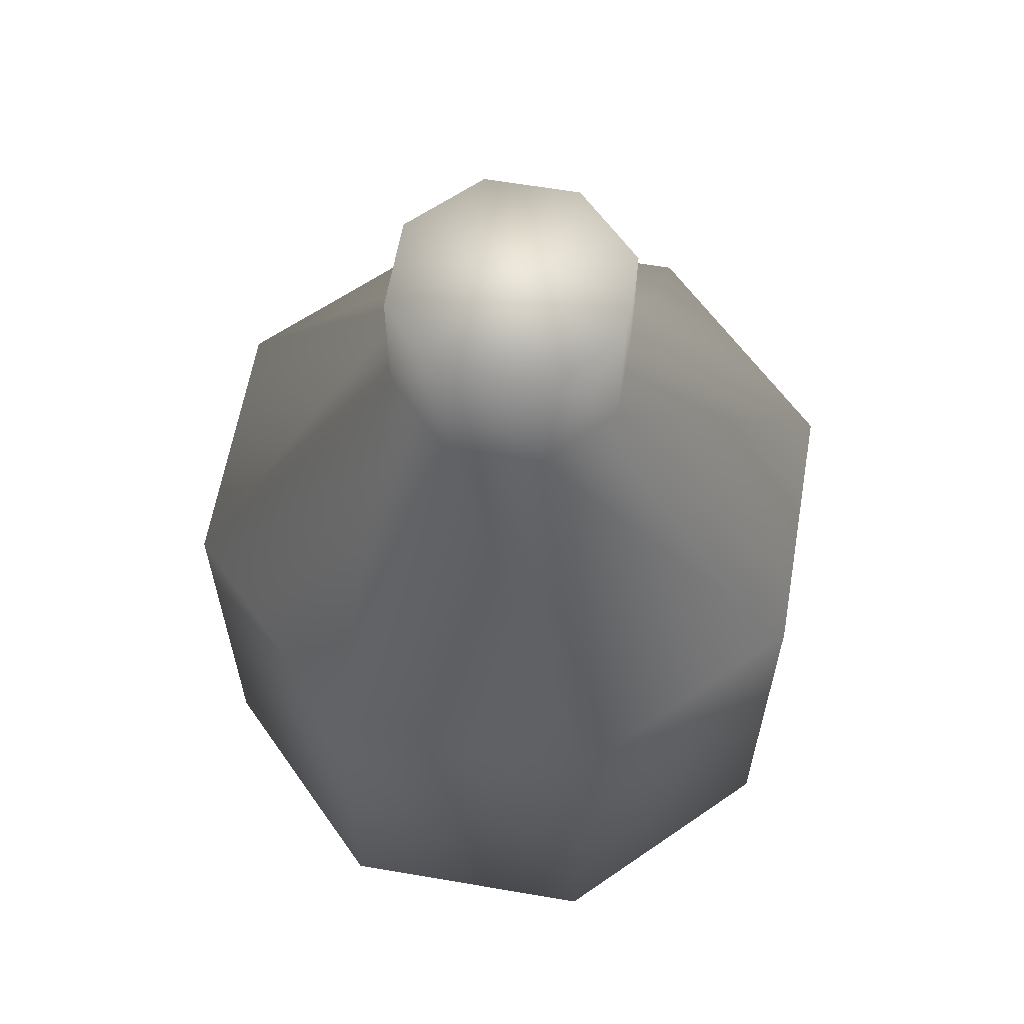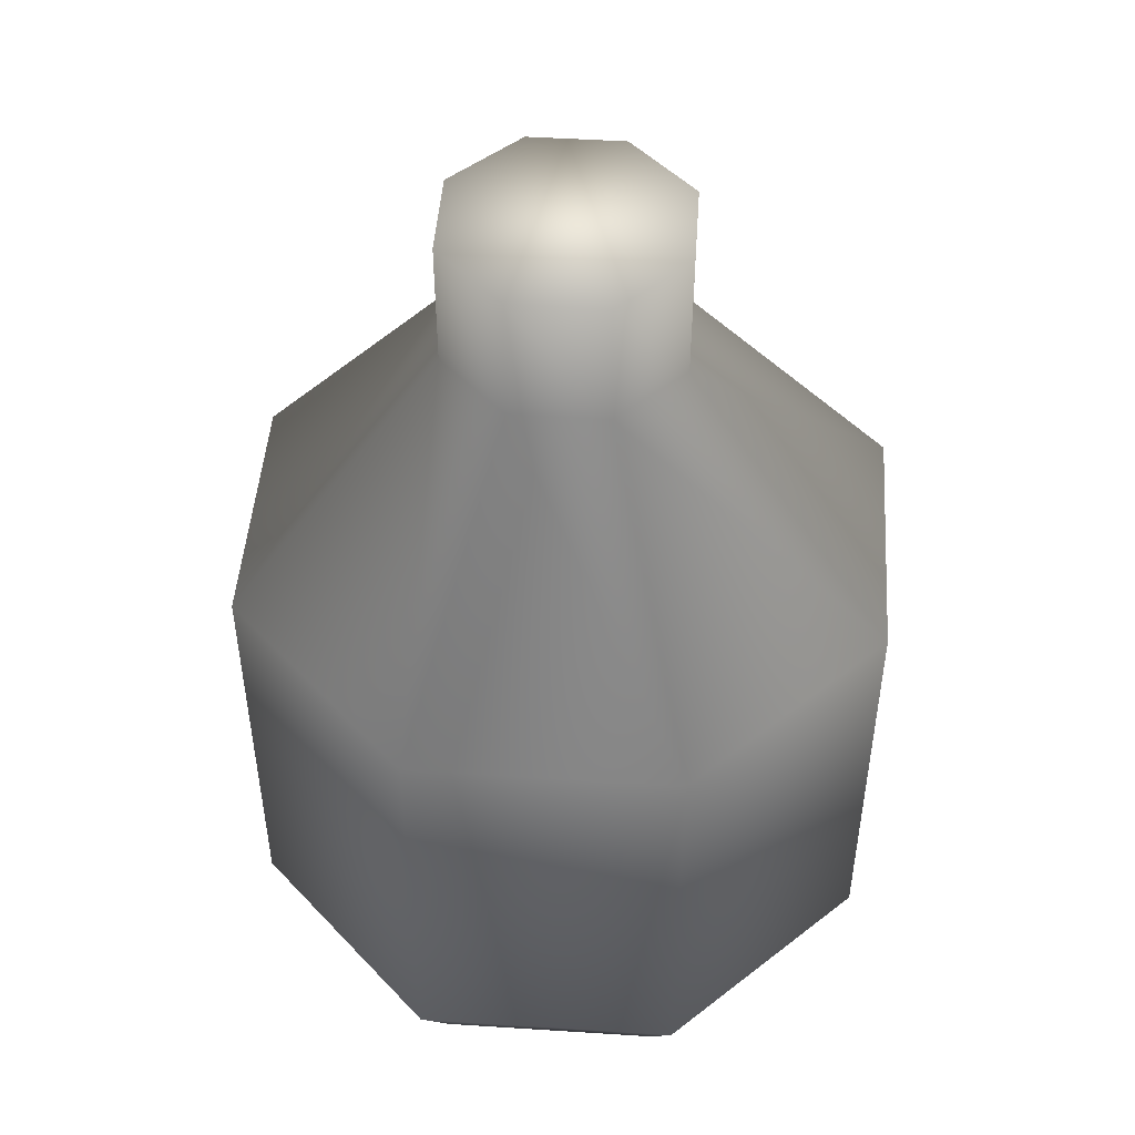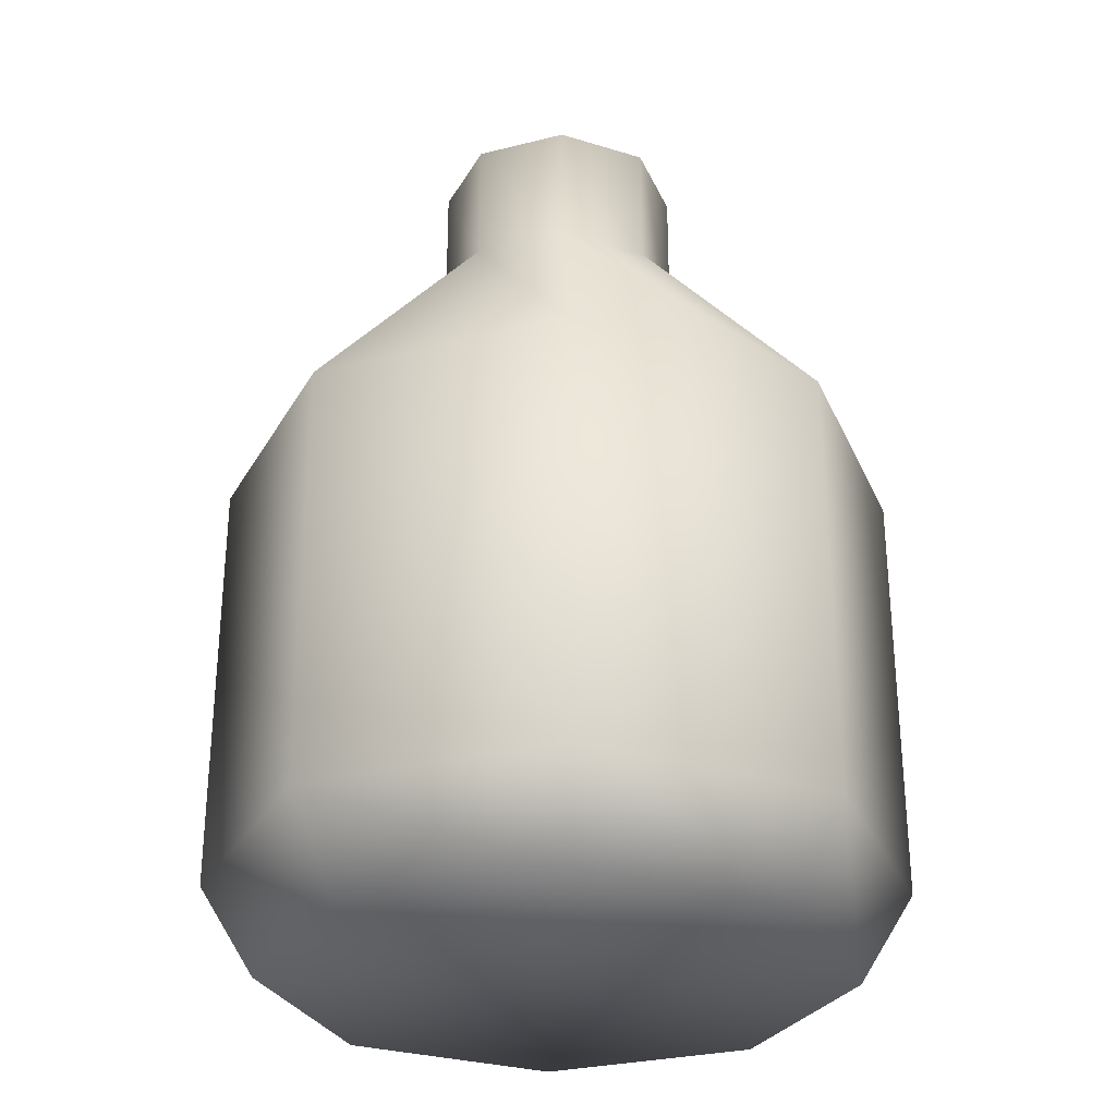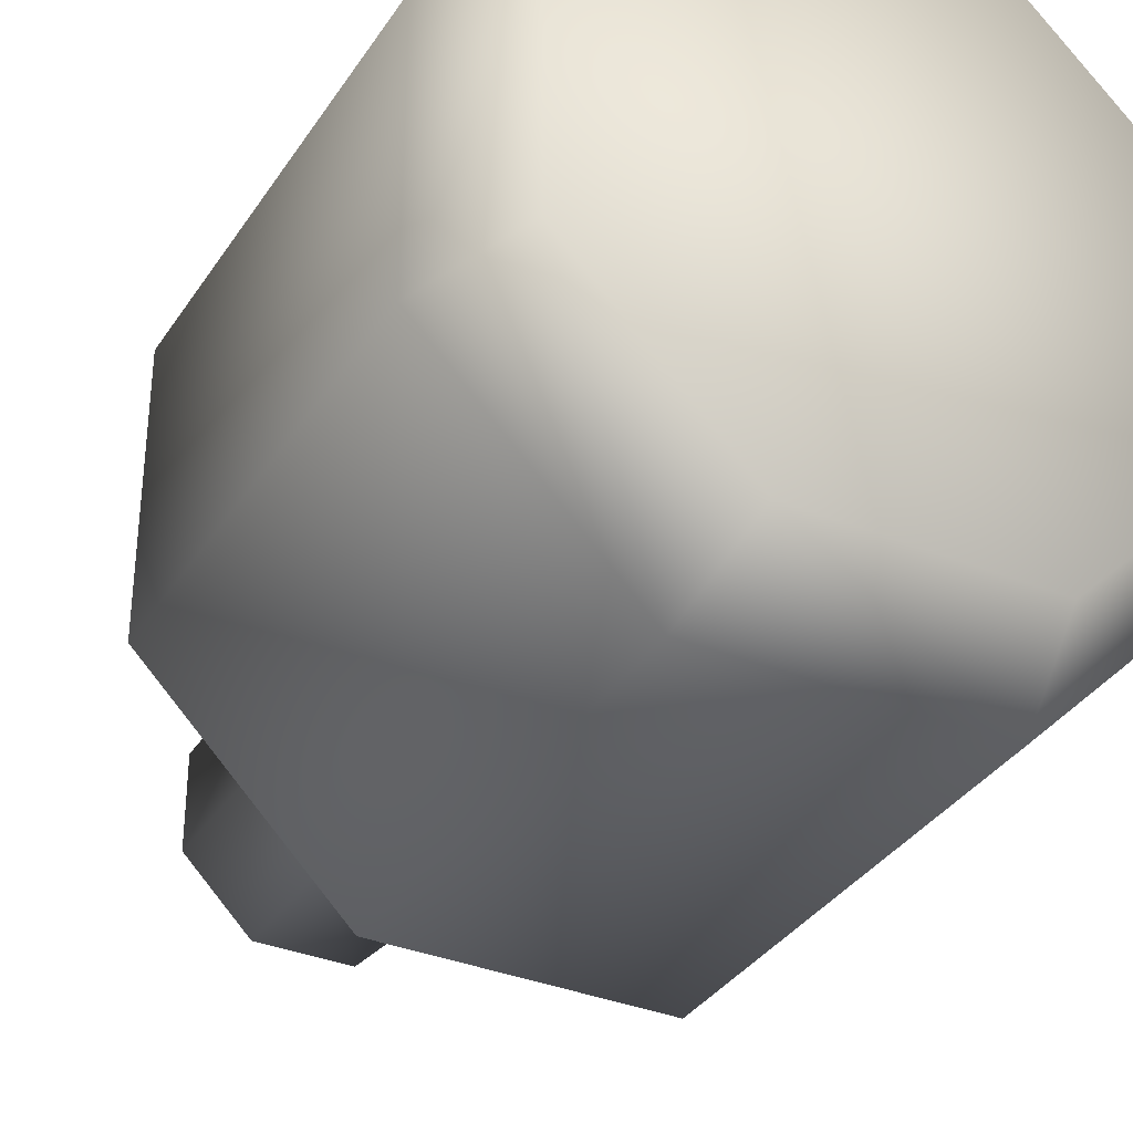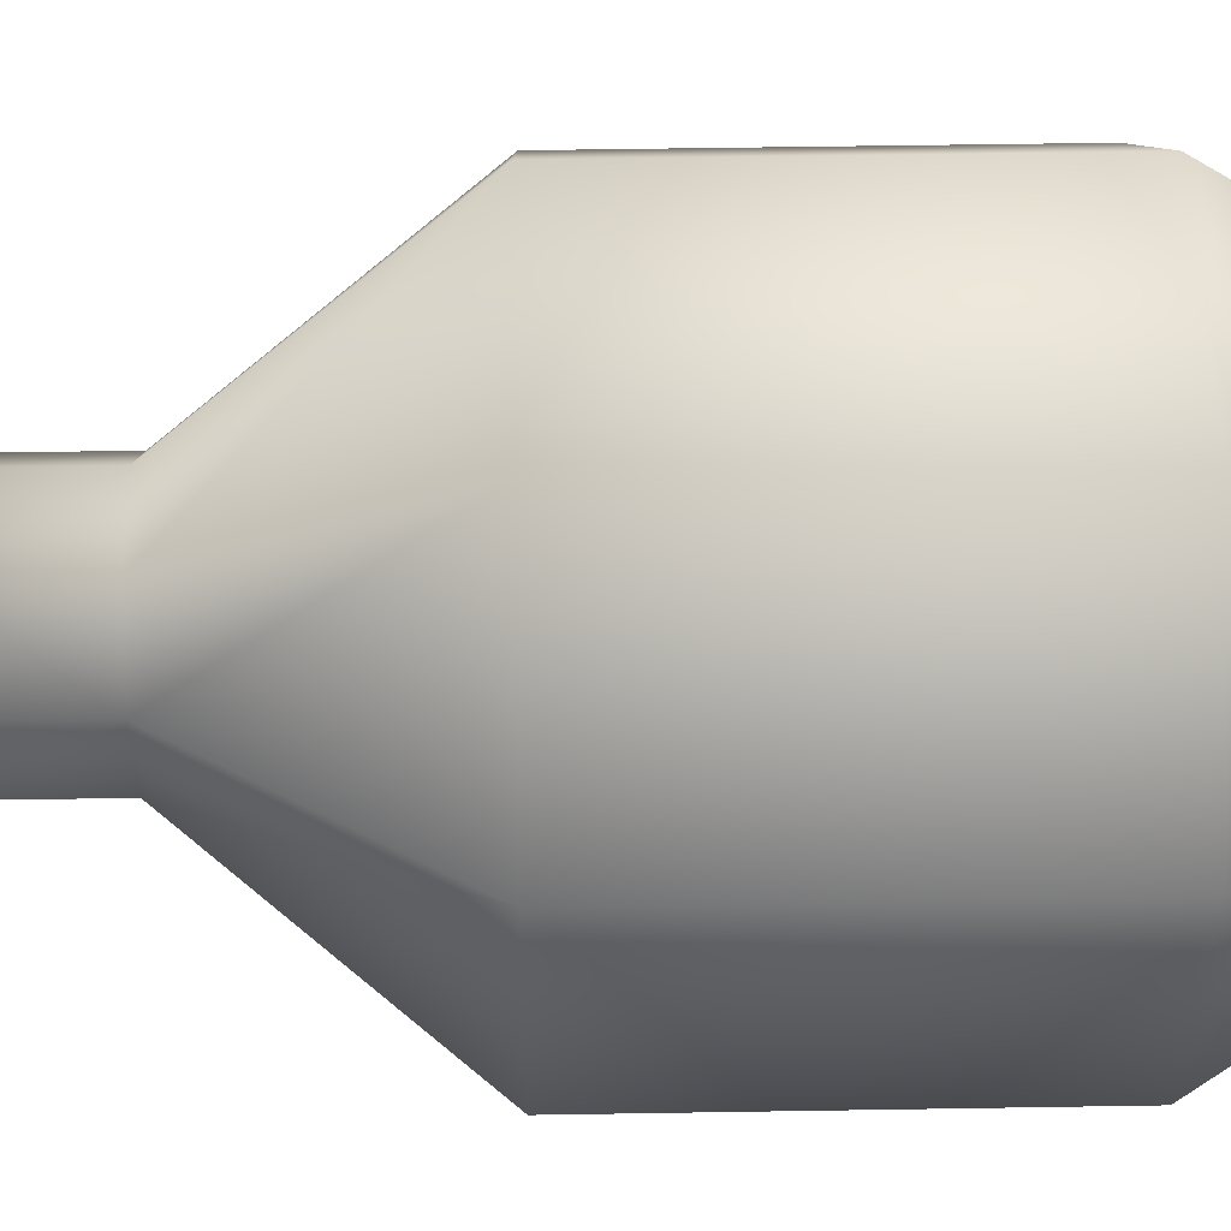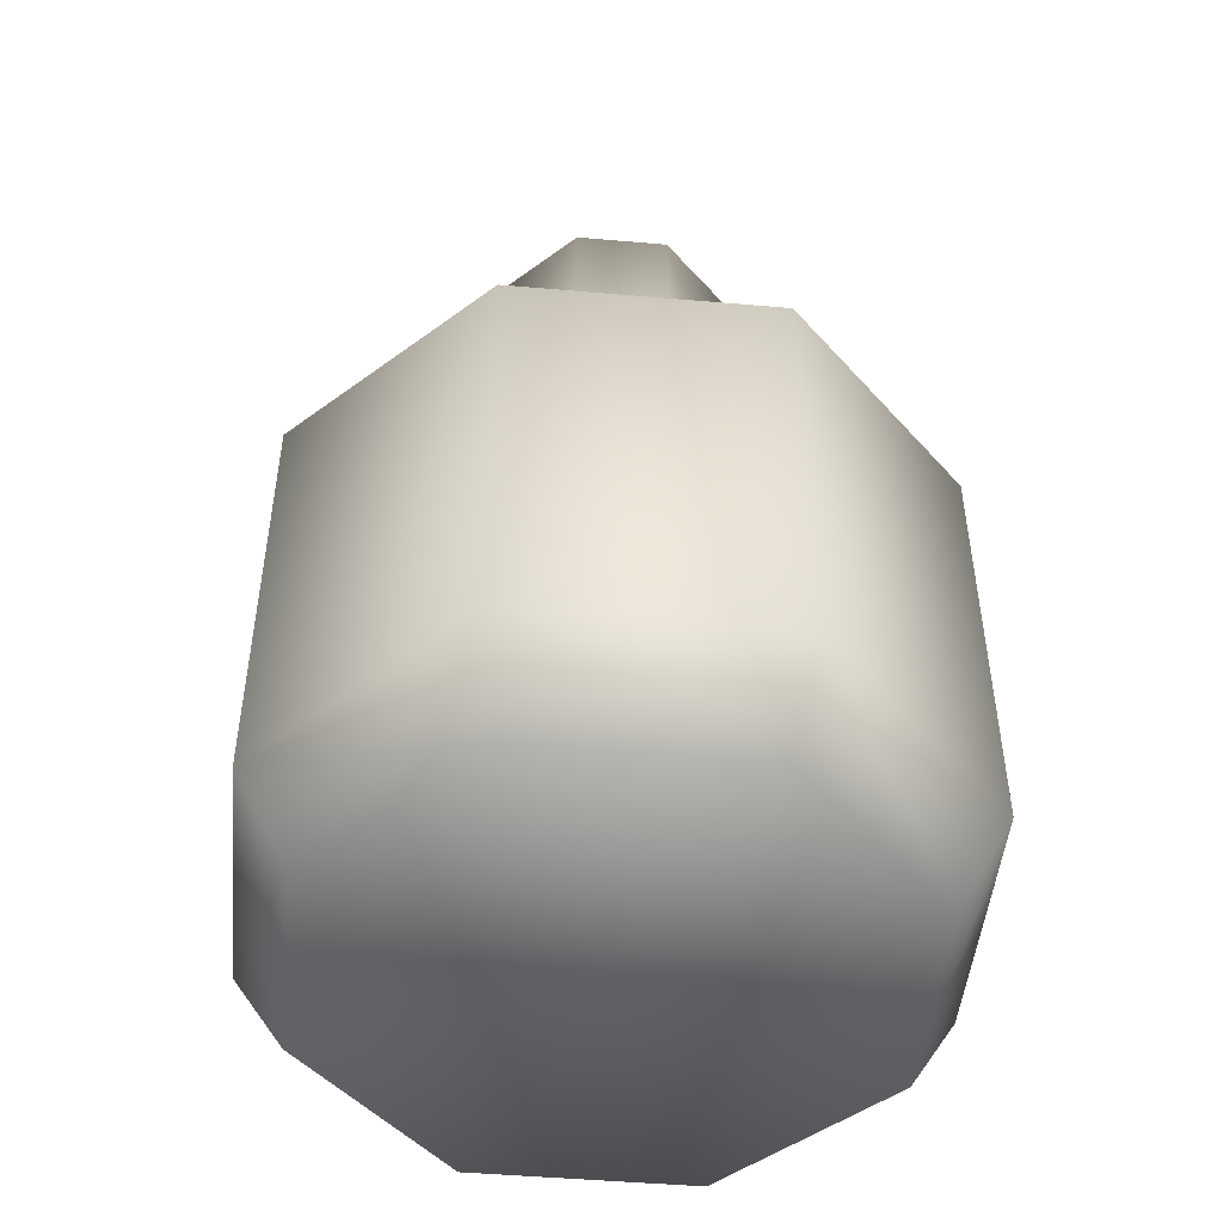
<metadata>
{"format":"obj","ext":"obj","renderer":"f3d","projection":"perspective","resolution":1024,"background":"white","views":[{"elev":61.5,"azim":9.9,"up":"+Y"},{"elev":48.0,"azim":-130.9,"up":"+Y"},{"elev":-29.1,"azim":65.5,"up":"+Y"},{"elev":-34.7,"azim":-28.6,"up":"+Z"},{"elev":53.7,"azim":-91.0,"up":"+Z"},{"elev":-48.4,"azim":39.5,"up":"+Y"}]}
</metadata>
<code>
o glass_bottle
v 0.01892 -0.1398 0.04492
v -0.01834 -0.1398 0.04492
v -0.04468 -0.1398 0.01858
v -0.04468 -0.1398 -0.01868
v -0.01833 -0.1398 -0.04502
v 0.01892 -0.1398 -0.04502
v 0.04526 -0.1398 -0.01868
v 0.04526 -0.1398 0.01858
v 0.1252 -0.2946 -0.05179
v 0.04523 -0.1914 -0.01867
v 0.04523 -0.1914 0.01857
v 0.1252 -0.2946 0.05169
v 0.01891 -0.1914 0.04489
v 0.05203 -0.2946 0.1249
v 0.05203 -0.2946 -0.125
v 0.01891 -0.1914 -0.04499
v -0.05144 -0.2946 -0.125
v -0.01832 -0.1914 -0.04499
v -0.1246 -0.2946 -0.05179
v -0.04465 -0.1914 -0.01867
v -0.1246 -0.2946 0.05169
v -0.04465 -0.1914 0.01857
v -0.05144 -0.2946 0.1249
v -0.01832 -0.1914 0.04489
v 0.05203 -0.4643 0.1249
v -0.05145 -0.4643 0.1249
v -0.1246 -0.4643 0.05169
v -0.1246 -0.4643 -0.05179
v -0.05145 -0.4643 -0.125
v 0.05203 -0.4643 -0.125
v 0.1252 -0.4643 -0.05179
v 0.1252 -0.4643 0.05169
v 0.105 -0.5 -0.04344
v 0.105 -0.5 0.04334
v 0.04368 -0.5 0.1047
v 0.04368 -0.5 -0.1048
v -0.0431 -0.5 -0.1048
v -0.1045 -0.5 -0.04344
v -0.1045 -0.5 0.04334
v -0.0431 -0.5 0.1047
g glass_bottle_glass_bottle_None
f 18 5 6 16
f 9 10 11 12
f 12 11 13 14
f 15 16 10 9
f 17 18 16 15
f 19 20 18 17
f 21 22 20 19
f 23 24 22 21
f 14 13 24 23
f 1 13 11 8
f 22 3 4 20
f 20 4 5 18
f 10 7 8 11
f 2 3 22 24
f 13 1 2 24
f 16 6 7 10
f 21 19 28 27
f 17 15 30 29
f 9 12 32 31
f 12 14 25 32
f 14 23 26 25
f 23 21 27 26
f 19 17 29 28
f 33 31 32 34
f 34 32 25 35
f 36 30 31 33
f 37 29 30 36
f 38 28 29 37
f 39 27 28 38
f 40 26 27 39
f 35 25 26 40
f 39 38 37 36 33 34 35 40
f 3 2 1 8 7 6 5 4
f 30 15 9 31

</code>
